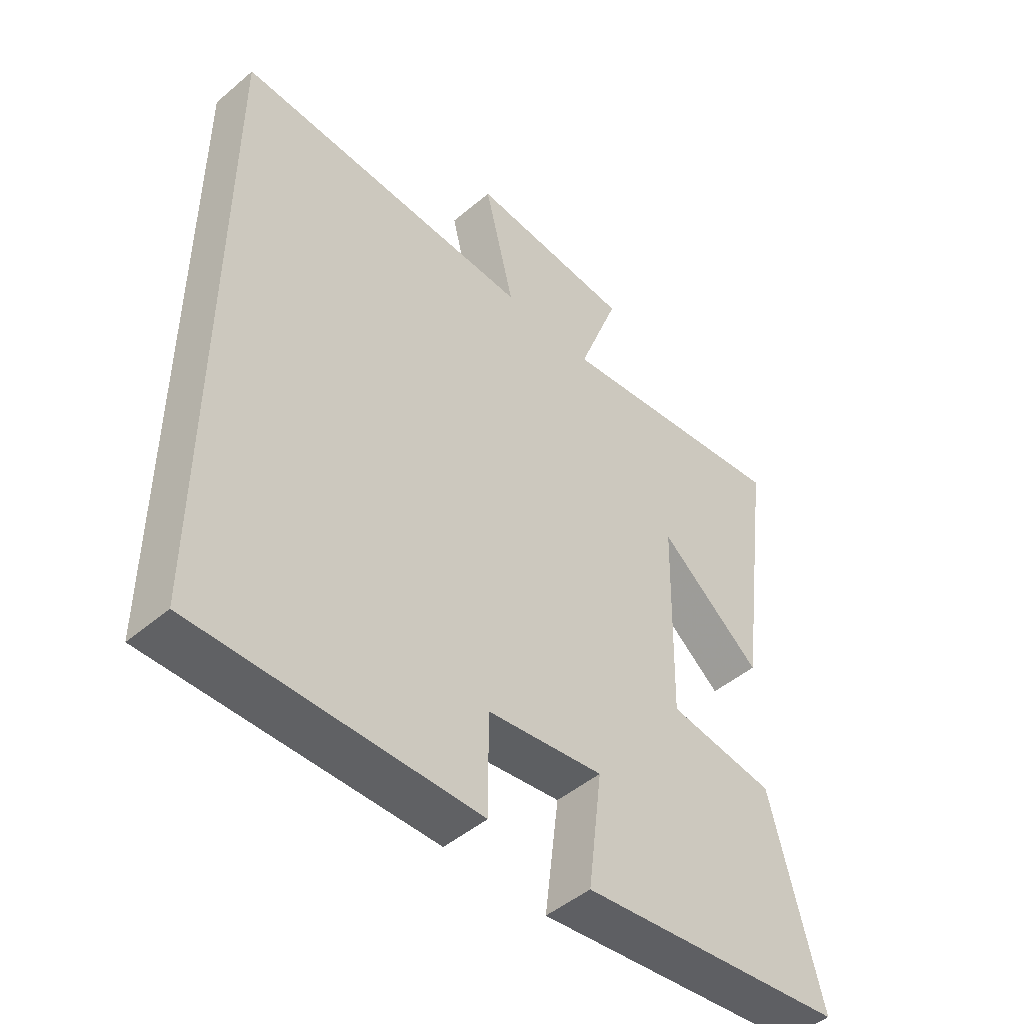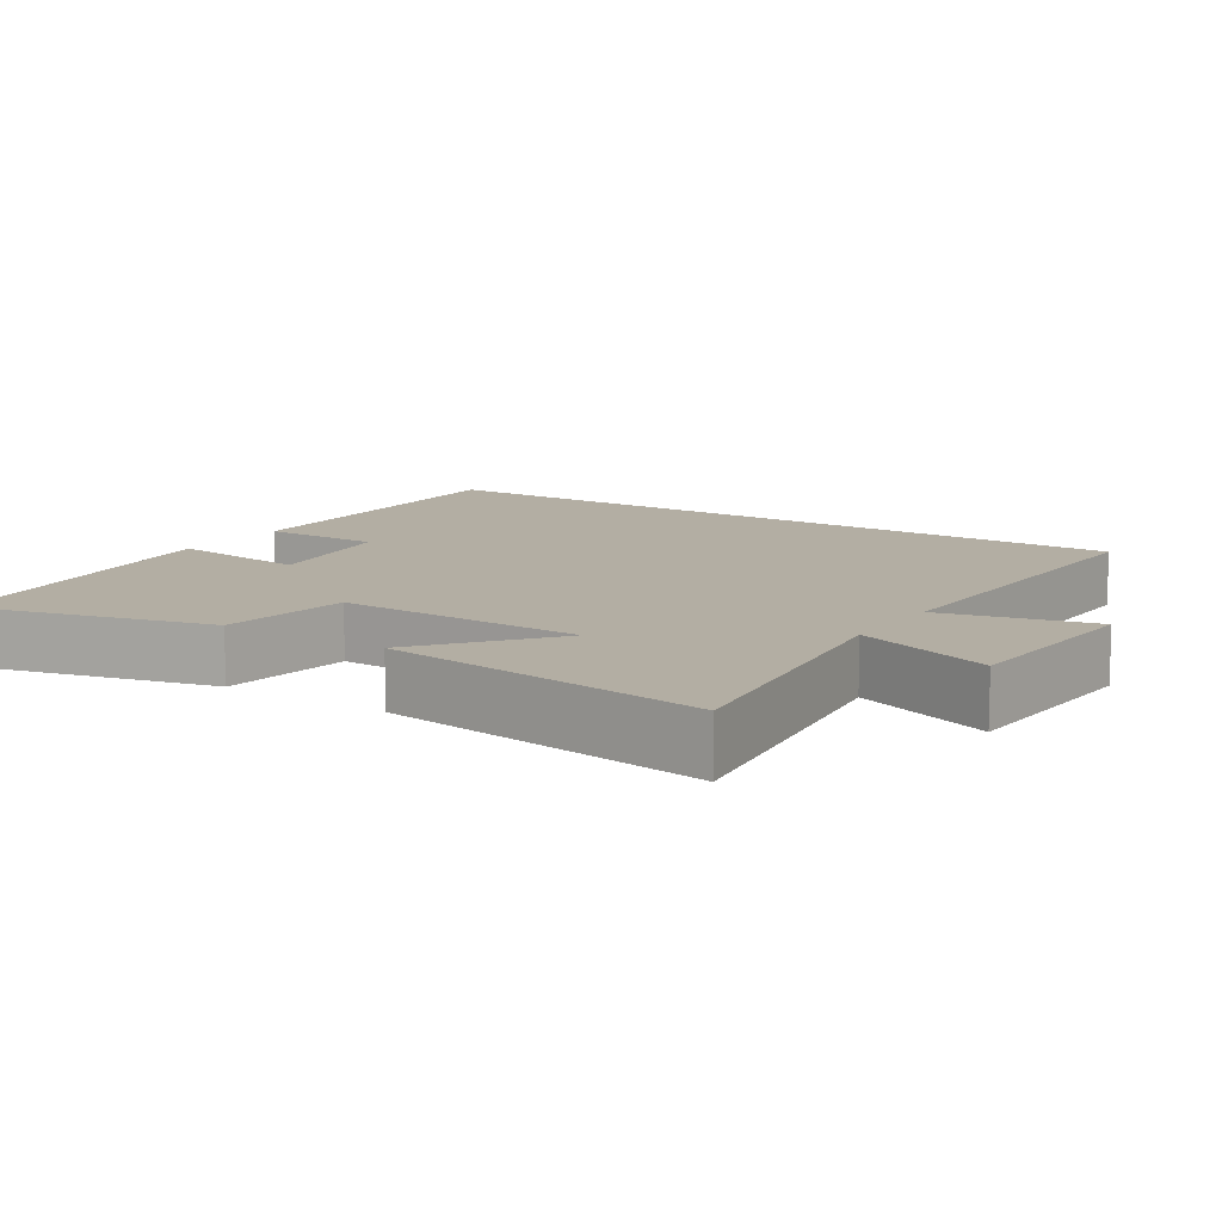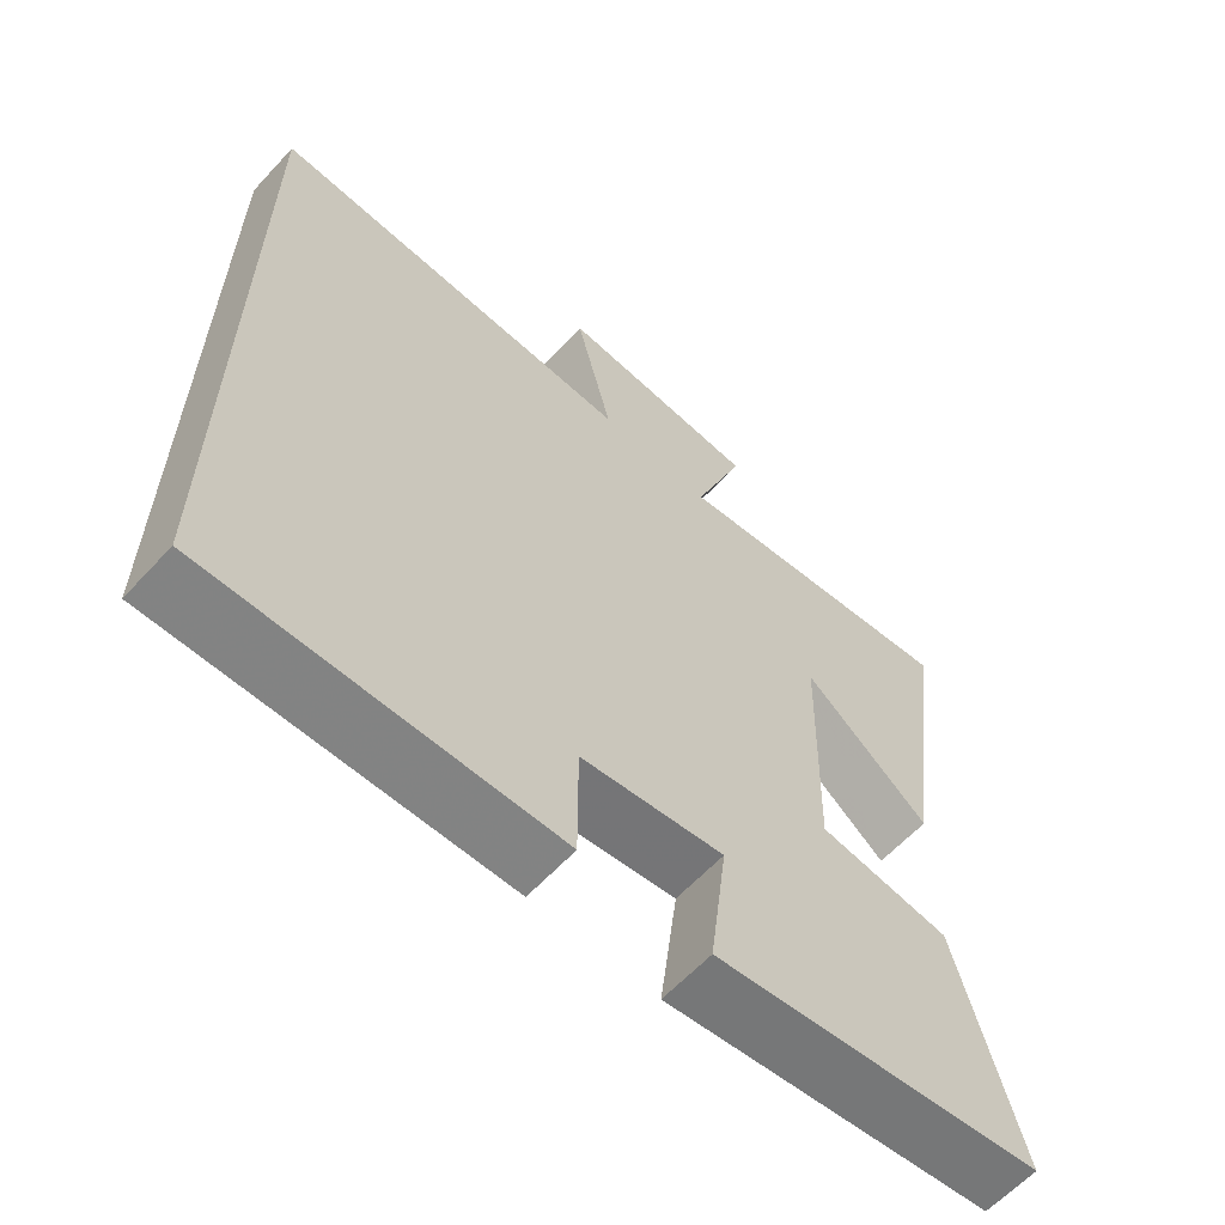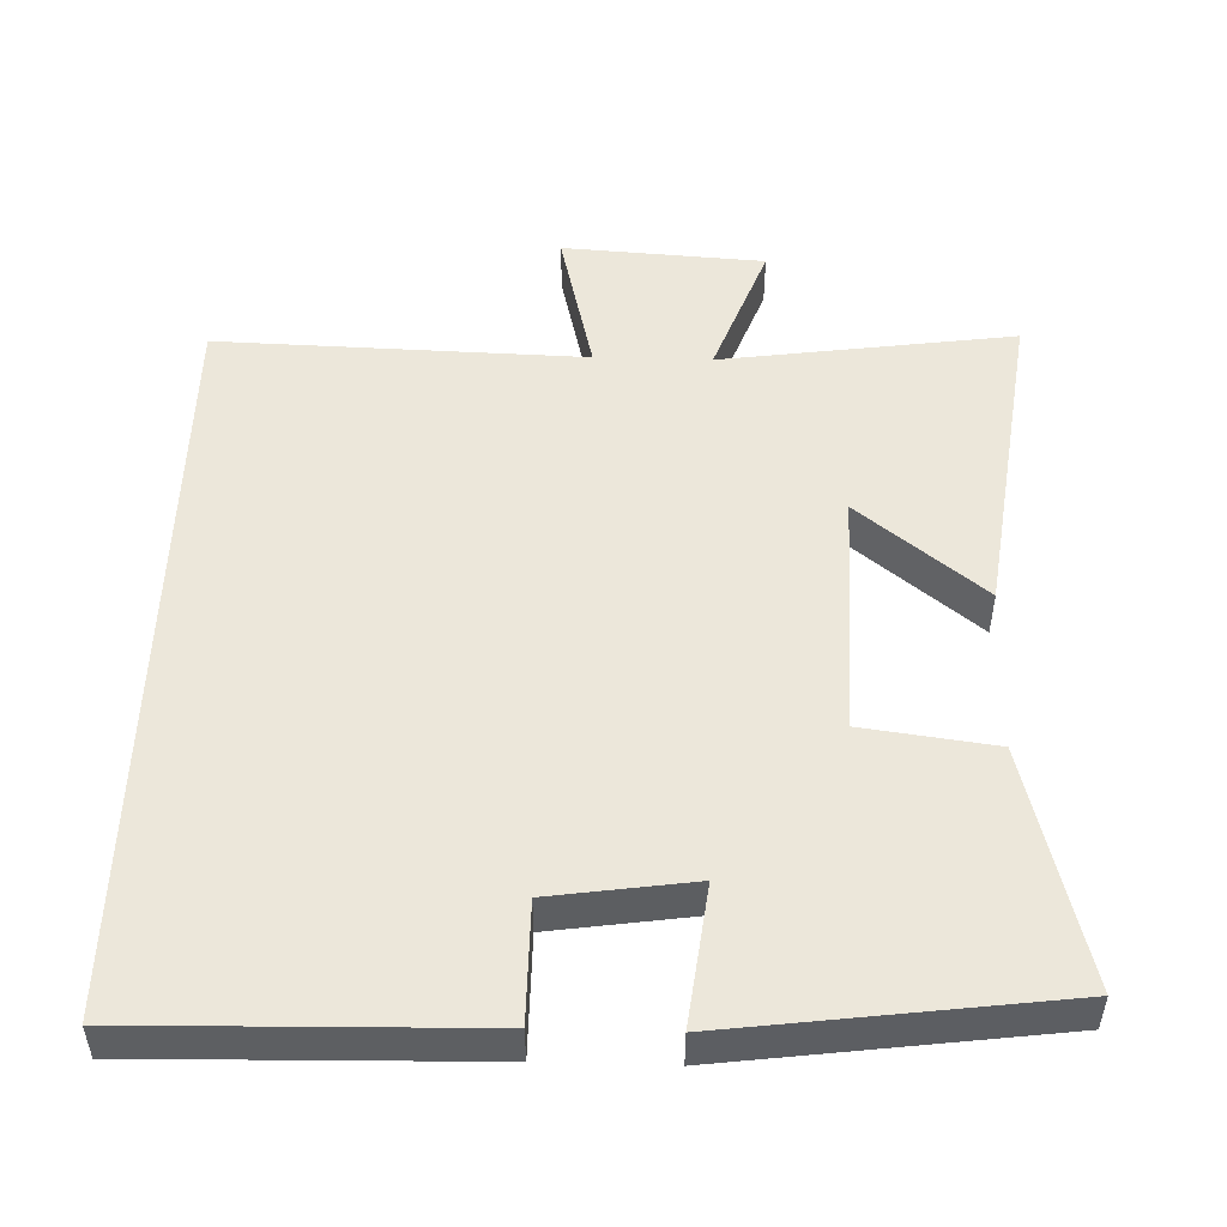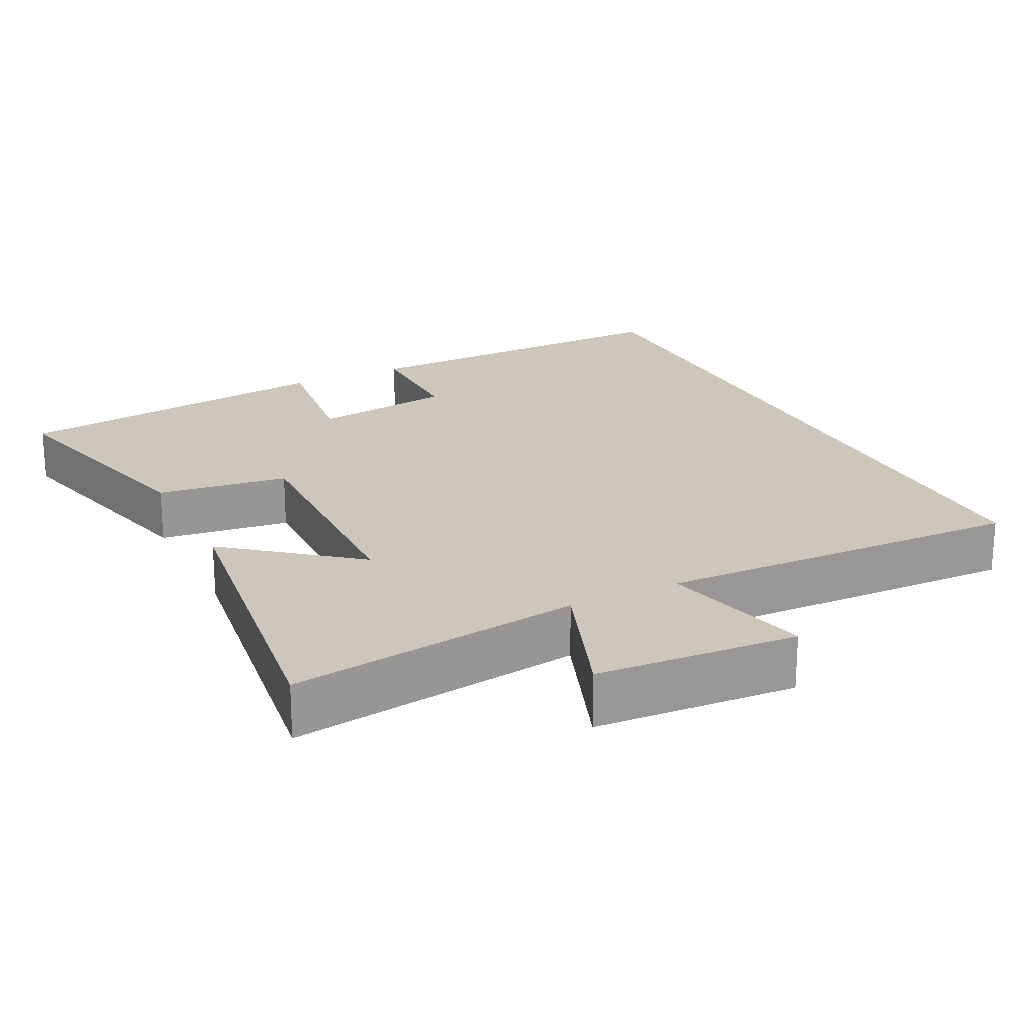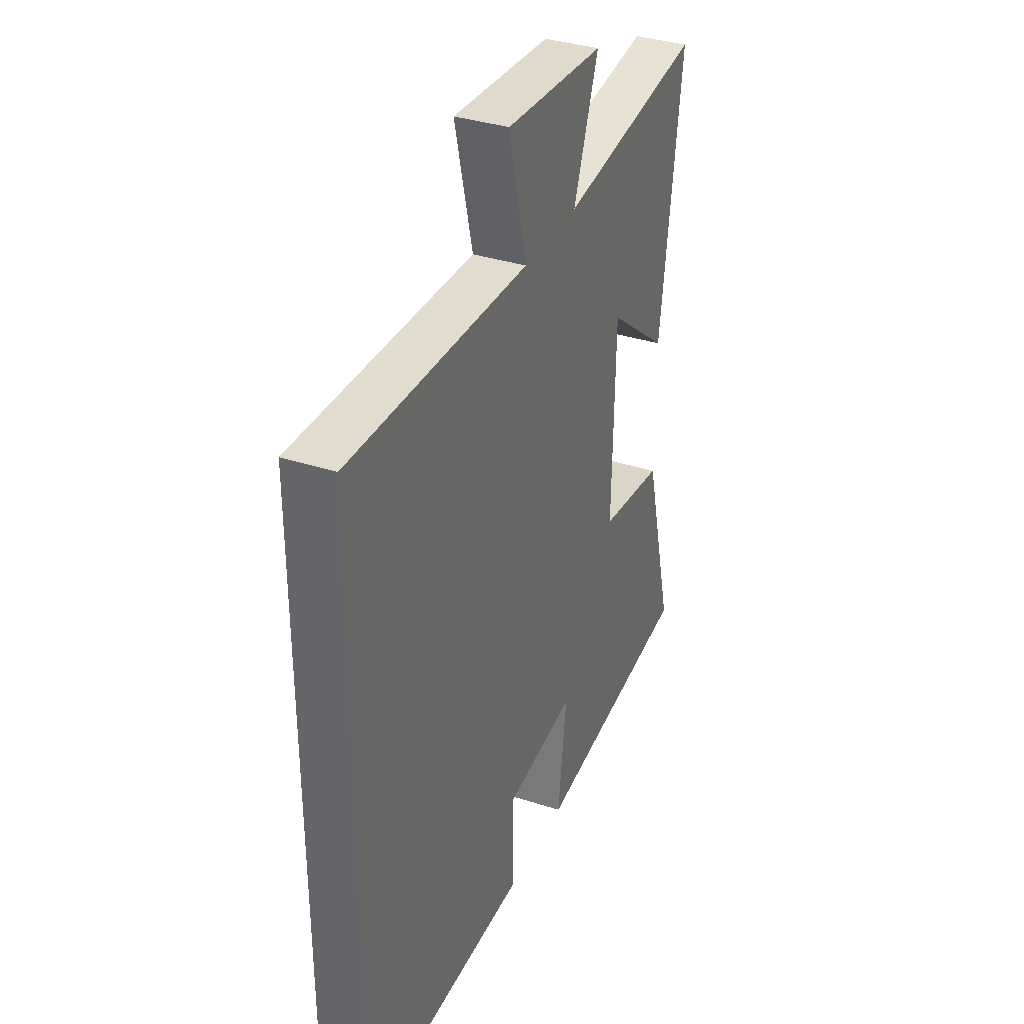
<metadata>
{"format":"obj","ext":"obj","renderer":"f3d","projection":"perspective","resolution":1024,"background":"white","views":[{"elev":-47.9,"azim":133.5,"up":"+Z"},{"elev":10.9,"azim":-56.7,"up":"+Y"},{"elev":-61.7,"azim":137.4,"up":"+Z"},{"elev":50.4,"azim":-178.3,"up":"+Y"},{"elev":21.5,"azim":-26.5,"up":"+Y"},{"elev":35.5,"azim":113.3,"up":"+Z"}]}
</metadata>
<code>
v -0.584 0.07 -0.442
v -0.5 0.07 -0.115
v -0.32 0.07 -0.091
v -0.328 0.07 0.249
v -0.5 0.07 0.111
v -0.56 0.07 0.556
v -0.159 0.07 0.5
v -0.229 0.07 0.689
v 0.047 0.07 0.707
v -0.003 0.07 0.5
v 0.5 0.07 0.515
v 0.5 0.07 -0.51
v 0.034 0.07 -0.5
v 0.034 0.07 -0.336
v -0.16 0.07 -0.308
v -0.136 0.07 -0.5
v -0.584 0 -0.442
v -0.5 0 -0.115
v -0.32 0 -0.091
v -0.328 0 0.249
v -0.5 0 0.111
v -0.56 0 0.556
v -0.159 0 0.5
v -0.229 0 0.689
v 0.047 0 0.707
v -0.003 0 0.5
v 0.5 0 0.515
v 0.5 0 -0.51
v 0.034 0 -0.5
v 0.034 0 -0.336
v -0.16 0 -0.308
v -0.136 0 -0.5
f 15 16 1 2
f 14 15 2 3
f 11 12 13 14
f 10 11 14 3
f 7 8 9 10
f 7 10 3 4
f 4 5 6 7
f 18 17 32 31
f 19 18 31 30
f 30 29 28 27
f 19 30 27 26
f 26 25 24 23
f 20 19 26 23
f 23 22 21 20
f 1 17 18 2
f 2 18 19 3
f 3 19 20 4
f 4 20 21 5
f 5 21 22 6
f 6 22 23 7
f 7 23 24 8
f 8 24 25 9
f 9 25 26 10
f 10 26 27 11
f 11 27 28 12
f 12 28 29 13
f 13 29 30 14
f 14 30 31 15
f 15 31 32 16
f 16 32 17 1

</code>
